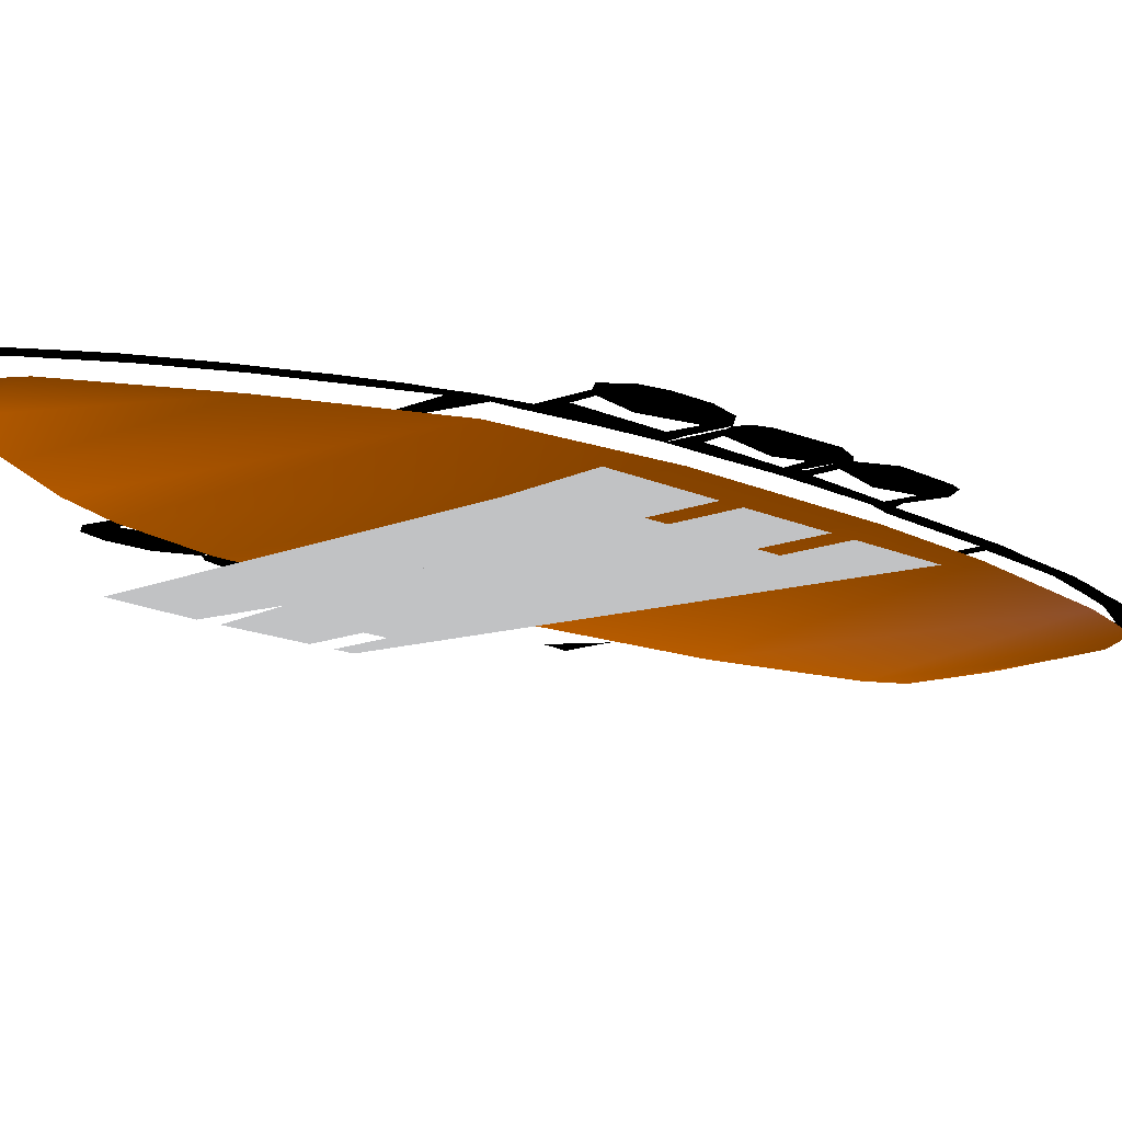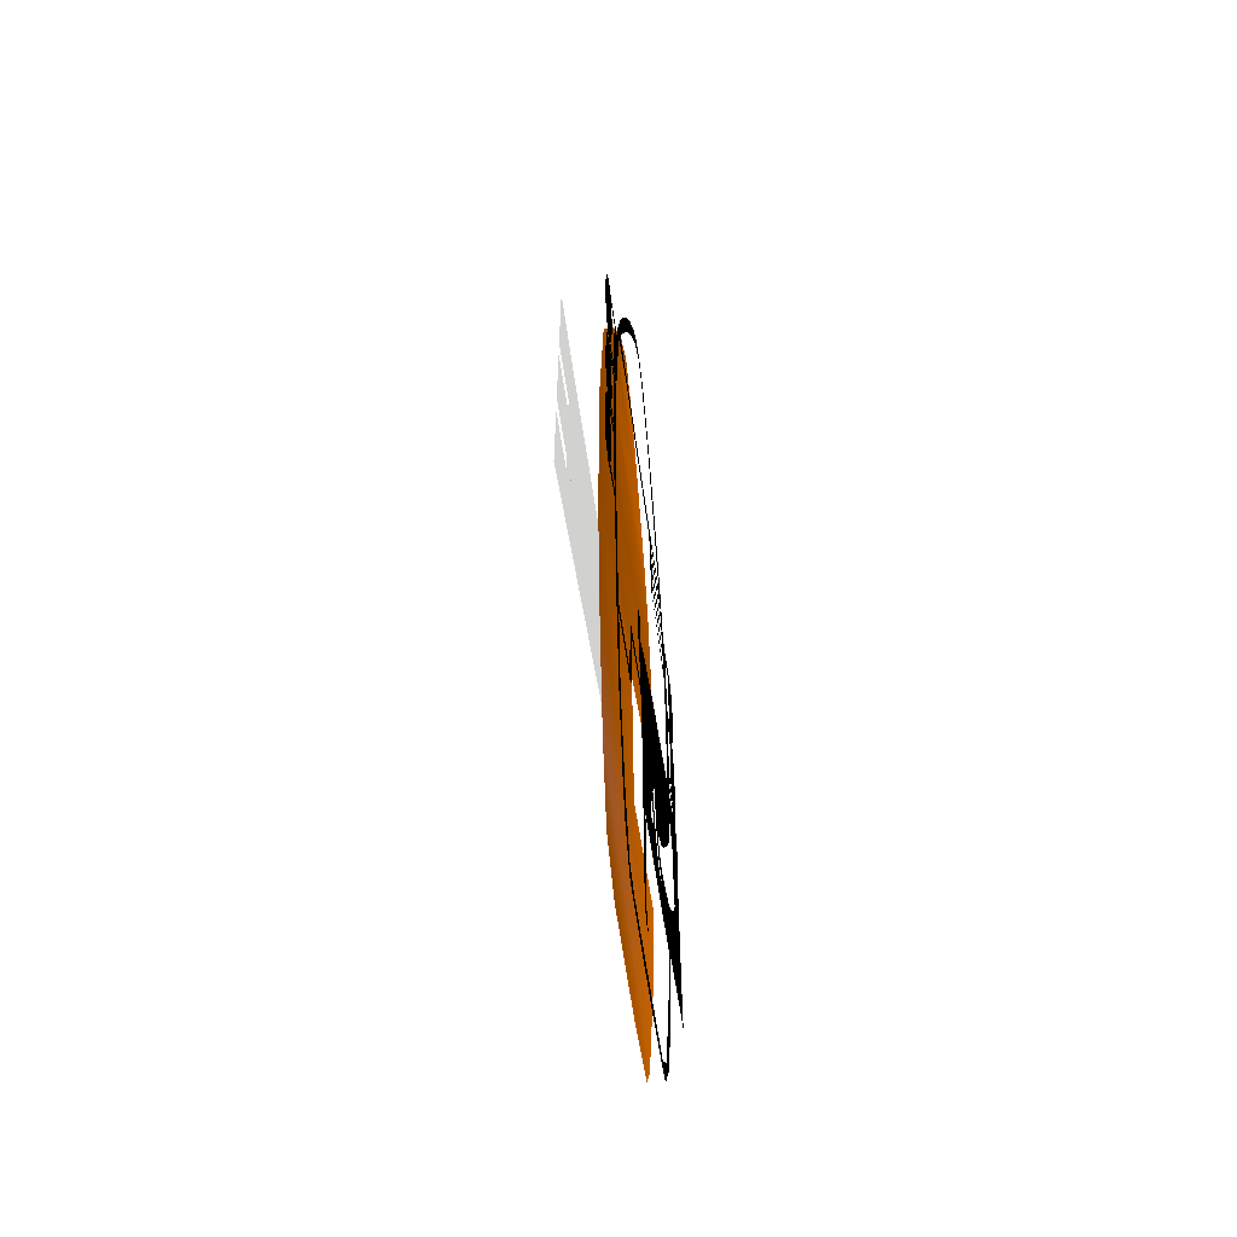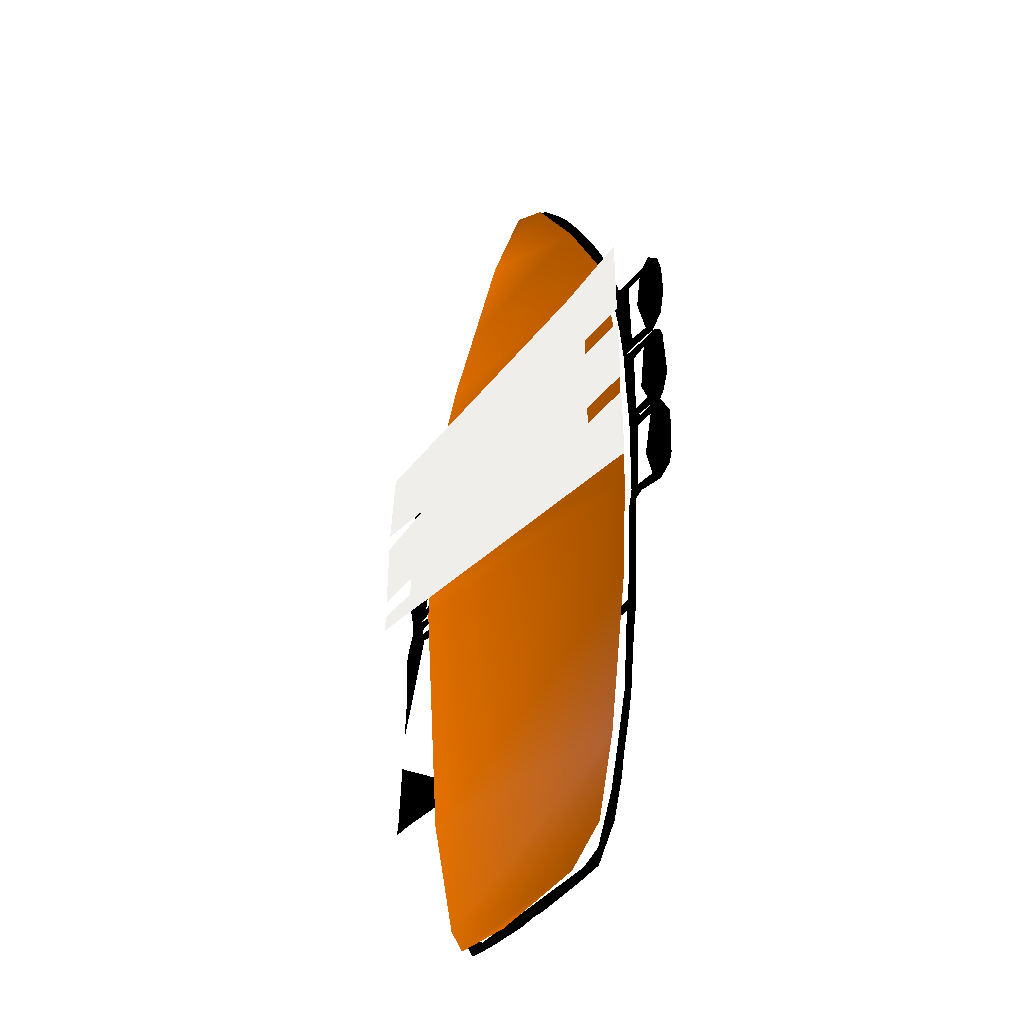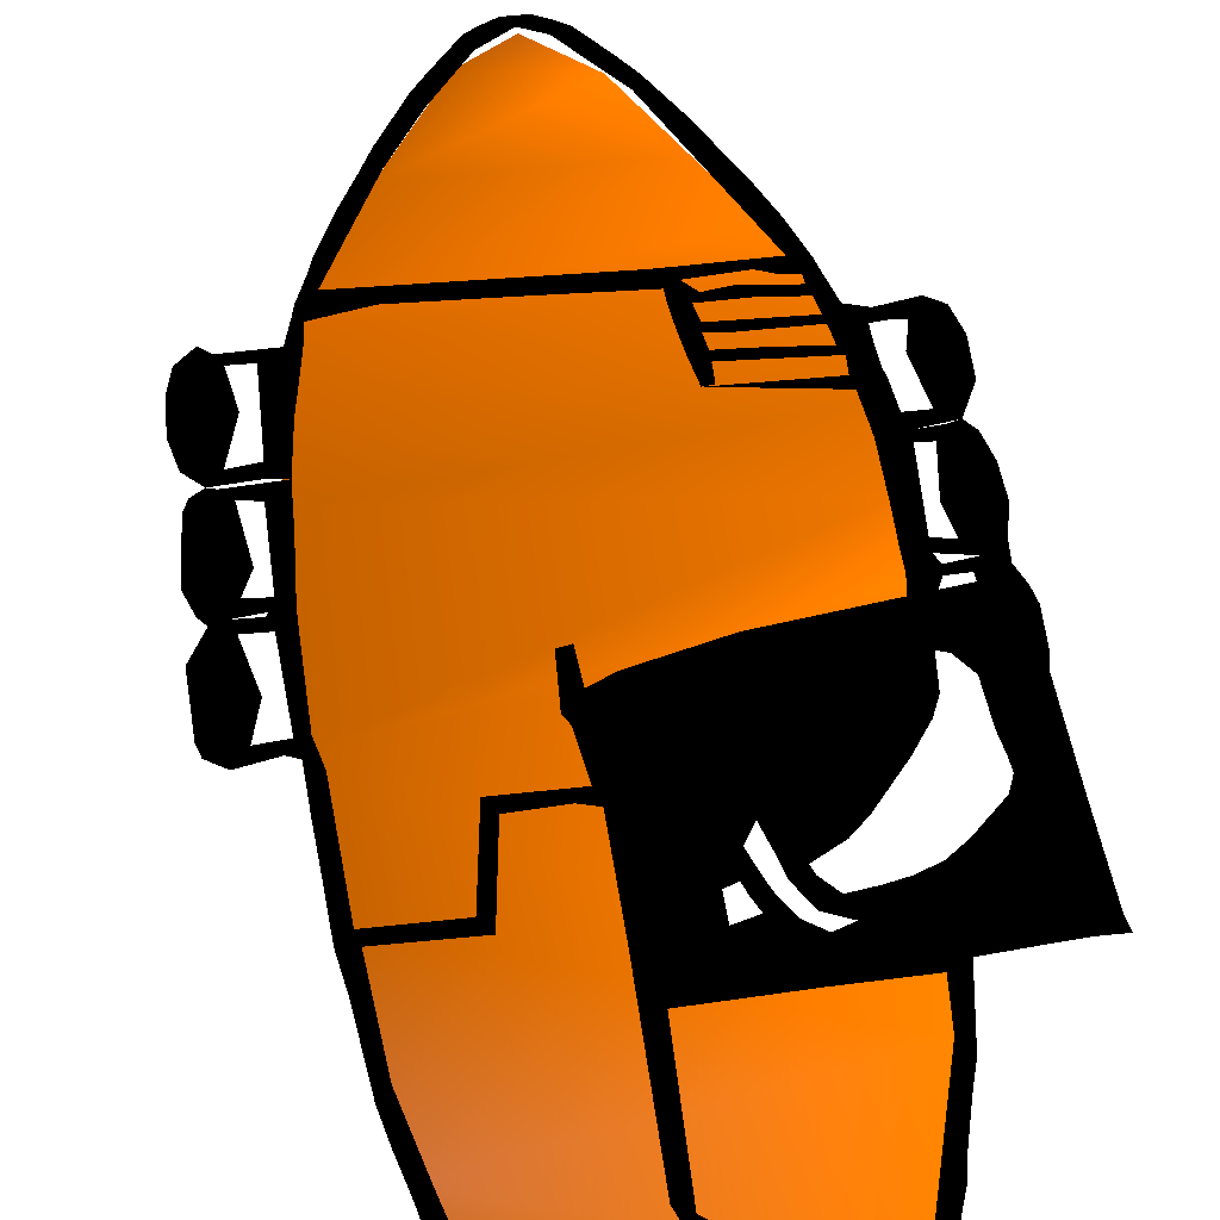
<metadata>
{"format":"obj","ext":"obj","renderer":"f3d","projection":"perspective","resolution":1024,"background":"white","views":[{"elev":-13.8,"azim":-137.2,"up":"+Z"},{"elev":-56.2,"azim":-82.2,"up":"+Y"},{"elev":-41.7,"azim":-124.9,"up":"+Y"},{"elev":50.5,"azim":-6.8,"up":"+Z"}]}
</metadata>
<code>
v 0.9738 3.595 -0.2367 0.5882 0.5882 0.5882
v 1.415 4.069 -0.2367 0.5882 0.5882 0.5882
v 0.9738 4.119 -0.2367 0.5882 0.5882 0.5882
v 3.296 4.036 -0.2367 0.5882 0.5882 0.5882
v 3.329 3.595 -0.2367 0.5882 0.5882 0.5882
v 1.273 3.595 -0.2367 0.5882 0.5882 0.5882
v 3.329 3.595 -0.2367 0.5882 0.5882 0.5882
v 0.9738 3.595 -0.2367 0.5882 0.5882 0.5882
v 1.273 3.487 -0.2367 0.5882 0.5882 0.5882
v 1.273 3.595 -0.2367 0.5882 0.5882 0.5882
v 2.946 3.536 -0.2367 0.5882 0.5882 0.5882
v 3.329 3.487 -0.2367 0.5882 0.5882 0.5882
v 0.9738 3.062 -0.2367 0.5882 0.5882 0.5882
v 0.9738 3.487 -0.2367 0.5882 0.5882 0.5882
v 3.329 3.062 -0.2367 0.5882 0.5882 0.5882
v 1.273 3.062 -0.2367 0.5882 0.5882 0.5882
v 3.329 3.062 -0.2367 0.5882 0.5882 0.5882
v 0.9738 3.062 -0.2367 0.5882 0.5882 0.5882
v 1.273 2.946 -0.2367 0.5882 0.5882 0.5882
v 3.054 3.062 -0.2367 0.5882 0.5882 0.5882
v 1.273 3.062 -0.2367 0.5882 0.5882 0.5882
v 3.054 3.062 -0.2367 0.5882 0.5882 0.5882
v 3.054 2.946 -0.2367 0.5882 0.5882 0.5882
v 0.9738 2.496 -0.2367 0.5882 0.5882 0.5882
v 0.9738 2.946 -0.2367 0.5882 0.5882 0.5882
v 3.329 2.946 -0.2367 0.5882 0.5882 0.5882
v 3.329 2.846 -0.2367 0.5882 0.5882 0.5882
v 1.904 5.458 -0.07318 0.4 0.2 0
v 2.424 5.374 -0.07318 0.5529 0.2745 0
v 2.147 5.617 -0.07318 0.4039 0.2039 0.02353
v 1.585 4.93 -0.07318 0.4196 0.2118 0
v 2.668 4.93 -0.07318 0.5137 0.2549 0
v 1.283 4.302 -0.07318 0.4392 0.2157 0
v 2.869 4.57 -0.07318 0.5373 0.2667 0
v 2.995 4.243 -0.07318 0.4863 0.2431 0
v 1.182 3.506 -0.07318 0.4 0.2 0
v 3.104 3.724 -0.07318 0.4588 0.2314 0
v 3.104 3.331 -0.07318 0.4863 0.2431 0
v 1.182 2.535 -0.07318 0.4 0.2 0
v 3.104 2.987 -0.07318 0.5529 0.2784 0
v 3.104 2.878 -0.07318 0.5451 0.2706 0
v 2.953 1.321 -0.07318 0.5569 0.2784 0
v 1.232 1.907 -0.07318 0.4 0.2 0.003922
v 1.375 1.036 -0.07318 0.4235 0.2392 0.1333
v 2.769 0.5921 -0.07318 0.5373 0.2706 0
v 1.501 0.5921 -0.07318 0.4 0.2 0.007843
v 1.728 0.433 -0.07318 0.4 0.2 0
v 2.668 0.433 -0.07318 0.5216 0.2588 0
v 2.298 0.3911 -0.07318 0.5529 0.2745 0
v 2.131 2.463 -0.0525 0.9255 0.902 1
v 3.404 1.964 -0.0525 0.9333 0.898 1
v 3.171 2.754 -0.0525 0.9098 0.8863 1
v 2.172 1.606 -0.0525 0.9333 0.898 1
v 2.988 1.664 -0.0525 0.9333 0.898 1
v 2.003 5.588 0 0 0 0
v 2.192 5.63 0 0 0 0
v 2.083 5.628 0 0 0 0
v 2.275 5.588 0 0 0 0
v 2.134 5.57 0 0 0 0
v 2.331 5.55 0 0 0 0
v 1.946 5.55 0 0 0 0
v 2.248 5.516 0 0 0 0
v 1.981 5.466 0 0 0 0
v 2.498 5.204 0 0 0 0
v 2.47 5.372 0 0 0 0
v 1.807 5.369 0 0 0 0
v 1.786 5.196 0 0 0 0
v 2.538 5.277 0 0 0 0
v 1.739 5.275 0 0 0 0
v 2.684 5.024 0 0 0 0
v 1.593 5.024 0 0 0 0
v 1.617 4.911 0 0 0 0
v 2.749 4.891 0 0 0 0
v 1.529 4.891 0 0 0 0
v 1.445 4.727 0 0 0 0
v 2.833 4.726 0 0 0 0
v 1.363 4.371 0 0 0 0
v 2.904 4.347 0 0 0 0
v 1.357 4.526 0 0 0 0
v 2.92 4.526 0 0 0 0
v 1.333 4.448 0 0 0 0
v 2.994 4.321 0 0 0 0
v 1.285 4.322 0 0 0 0
v 2.446 4.339 0 0 0 0
v 2.787 4.297 0 0 0 0
v 3.007 4.269 0 0 0 0
v 2.857 4.269 0 0 0 0
v 2.543 4.278 0 0 0 0
v 1.268 4.255 0 0 0 0
v 1.553 4.283 0 0 0 0
v 2.01 4.265 0 0 0 0
v 1.309 4.234 0 0 0 0
v 2.944 4.257 0 0 0 0
v 2.484 4.243 0 0 0 0
v 2.488 4.185 0 0 0 0
v 2.6 4.214 0 0 0 0
v 2.947 4.21 0 0 0 0
v 3.023 4.211 0 0 0 0
v 2.713 4.233 0 0 0 0
v 1.235 4.129 0 0 0 0
v 2.569 4.167 0 0 0 0
v 2.794 4.171 0 0 0 0
v 2.494 4.121 0 0 0 0
v 2.964 4.153 0 0 0 0
v 3.051 4.111 0 0 0 0
v 1.298 4.115 0 0 0 0
v 0.8764 4.084 0 0 0 0
v 1.01 4.123 0 0 0 0
v 0.9575 4.165 0 0 0 0
v 2.981 4.068 0 0 0 0
v 2.587 4.079 0 0 0 0
v 3.146 4.08 0 0 0 0
v 3.241 4.099 0 0 0 0
v 3.394 4.065 0 0 0 0
v 3.319 4.114 0 0 0 0
v 2.503 4.053 0 0 0 0
v 1.042 4.069 0 0 0 0
v 1.147 4.067 0 0 0 0
v 1.25 3.813 0 0 0 0
v 2.582 4.033 0 0 0 0
v 3.213 4.02 0 0 0 0
v 2.99 4.024 0 0 0 0
v 2.658 4.023 0 0 0 0
v 3.256 4.012 0 0 0 0
v 0.8488 3.964 0 0 0 0
v 2.52 3.942 0 0 0 0
v 2.595 3.953 0 0 0 0
v 3.431 3.925 0 0 0 0
v 3.124 4.011 0 0 0 0
v 1.078 3.861 0 0 0 0
v 3.005 3.927 0 0 0 0
v 3.128 3.895 0 0 0 0
v 1.144 3.641 0 0 0 0
v 2.769 3.945 0 0 0 0
v 3.223 3.87 0 0 0 0
v 0.8442 3.776 0 0 0 0
v 2.596 3.901 0 0 0 0
v 3.028 3.879 0 0 0 0
v 2.548 3.796 0 0 0 0
v 3.135 3.812 0 0 0 0
v 2.595 3.802 0 0 0 0
v 3.425 3.723 0 0 0 0
v 3.025 3.79 0 0 0 0
v 3.146 3.766 0 0 0 0
v 2.548 3.796 0 0 0 0
v 3.267 3.614 0 0 0 0
v 0.8797 3.628 0 0 0 0
v 1.017 3.623 0 0 0 0
v 3.037 3.726 0 0 0 0
v 3.163 3.613 0 0 0 0
v 1.224 3.557 0 0 0 0
v 3.055 3.577 0 0 0 0
v 3.351 3.561 0 0 0 0
v 1.137 3.568 0 0 0 0
v 0.9557 3.553 0 0 0 0
v 0.9012 3.515 0 0 0 0
v 0.9926 3.542 0 0 0 0
v 3.178 3.533 0 0 0 0
v 3.061 3.513 0 0 0 0
v 3.297 3.546 0 0 0 0
v 3.394 3.507 0 0 0 0
v 1.224 3.557 0 0 0 0
v 1.045 3.491 0 0 0 0
v 0.878 3.453 0 0 0 0
v 3.216 3.477 0 0 0 0
v 3.065 3.222 0 0 0 0
v 3.181 3.479 0 0 0 0
v 1.135 3.475 0 0 0 0
v 3.252 3.477 0 0 0 0
v 3.427 3.373 0 0 0 0
v 1.22 3.345 0 0 0 0
v 0.8623 3.145 0 0 0 0
v 1.087 3.209 0 0 0 0
v 3.434 3.196 0 0 0 0
v 3.22 3.226 0 0 0 0
v 3.16 3.086 0 0 0 0
v 1.143 3.085 0 0 0 0
v 3.251 3.069 0 0 0 0
v 1.04 3.093 0 0 0 0
v 3.403 3.064 0 0 0 0
v 3.063 3.054 0 0 0 0
v 1.207 3.047 0 0 0 0
v 0.9032 3.033 0 0 0 0
v 3.161 3.022 0 0 0 0
v 1.121 3.028 0 0 0 0
v 1.207 2.993 0 0 0 0
v 0.9965 3.013 0 0 0 0
v 1.11 3.01 0 0 0 0
v 3.307 2.994 0 0 0 0
v 3.395 2.954 0 0 0 0
v 0.9357 2.993 0 0 0 0
v 3.065 2.951 0 0 0 0
v 3.181 2.974 0 0 0 0
v 1.022 2.952 0 0 0 0
v 1.136 2.95 0 0 0 0
v 1.219 2.543 0 0 0 0
v 3.272 2.932 0 0 0 0
v 3.054 2.861 0 0 0 0
v 3.175 2.928 0 0 0 0
v 3.275 2.893 0 0 0 0
v 3.153 2.875 0 0 0 0
v 0.8614 2.848 0 0 0 0
v 3.432 2.859 0 0 0 0
v 1.165 2.538 0 0 0 0
v 1.083 2.705 0 0 0 0
v 3.449 2.782 0 0 0 0
v 2.529 2.783 0 0 0 0
v 1.967 2.784 0 0 0 0
v 2.039 2.622 0 0 0 0
v 2.025 2.796 0 0 0 0
v 1.958 2.535 0 0 0 0
v 2.146 2.677 0 0 0 0
v 3.101 2.642 0 0 0 0
v 3.148 2.627 0 0 0 0
v 3.443 2.594 0 0 0 0
v 0.8755 2.555 0 0 0 0
v 1.038 2.526 0 0 0 0
v 3.169 2.595 0 0 0 0
v 3.087 2.478 0 0 0 0
v 3.212 2.535 0 0 0 0
v 3.428 2.52 0 0 0 0
v 0.8942 2.493 0 0 0 0
v 1.985 2.488 0 0 0 0
v 1.135 2.477 0 0 0 0
v 1.186 2.455 0 0 0 0
v 1.253 2.407 0 0 0 0
v 0.9736 2.442 0 0 0 0
v 3.049 2.386 0 0 0 0
v 3.226 2.325 0 0 0 0
v 1.198 2.244 0 0 0 0
v 2.018 2.259 0 0 0 0
v 2.962 2.256 0 0 0 0
v 3.242 2.233 0 0 0 0
v 3.446 2.045 0 0 0 0
v 1.692 2.258 0 0 0 0
v 1.962 2.203 0 0 0 0
v 3.25 2.161 0 0 0 0
v 2.043 2.18 0 0 0 0
v 1.74 2.19 0 0 0 0
v 2.81 2.062 0 0 0 0
v 1.215 2.019 0 0 0 0
v 3.221 2.085 0 0 0 0
v 2.478 2.08 0 0 0 0
v 1.638 1.838 0 0 0 0
v 2.731 1.983 0 0 0 0
v 3.141 2.005 0 0 0 0
v 2.426 1.993 0 0 0 0
v 2.512 1.963 0 0 0 0
v 3.087 1.949 0 0 0 0
v 1.688 1.771 0 0 0 0
v 2.605 1.908 0 0 0 0
v 3.466 1.631 0 0 0 0
v 2.993 1.874 0 0 0 0
v 1.231 1.781 0 0 0 0
v 1.292 1.836 0 0 0 0
v 2.47 1.873 0 0 0 0
v 2.539 1.858 0 0 0 0
v 2.621 1.866 0 0 0 0
v 2.4 1.873 0 0 0 0
v 2.346 1.849 0 0 0 0
v 2.496 1.81 0 0 0 0
v 2.893 1.833 0 0 0 0
v 2.42 1.816 0 0 0 0
v 2.802 1.812 0 0 0 0
v 2.686 1.793 0 0 0 0
v 2.607 1.744 0 0 0 0
v 2.348 1.723 0 0 0 0
v 2.056 1.69 0 0 0 0
v 2.449 1.754 0 0 0 0
v 1.309 1.774 0 0 0 0
v 2.528 1.76 0 0 0 0
v 2.55 1.724 0 0 0 0
v 2.713 1.697 0 0 0 0
v 2.631 1.666 0 0 0 0
v 1.261 1.61 0 0 0 0
v 3.249 1.556 0 0 0 0
v 3.367 1.564 0 0 0 0
v 3.479 1.564 0 0 0 0
v 1.356 1.31 0 0 0 0
v 3.369 1.564 0 0 0 0
v 3.479 1.564 0 0 0 0
v 3.367 1.564 0 0 0 0
v 3.375 1.564 0 0 0 0
v 3.384 1.564 0 0 0 0
v 3.396 1.564 0 0 0 0
v 3.409 1.564 0 0 0 0
v 3.423 1.564 0 0 0 0
v 3.437 1.564 0 0 0 0
v 3.45 1.564 0 0 0 0
v 3.461 1.564 0 0 0 0
v 3.471 1.564 0 0 0 0
v 3.477 1.564 0 0 0 0
v 3.014 1.535 0 0 0 0
v 2.066 0.8468 0 0 0 0
v 2.139 1.466 0 0 0 0
v 1.277 1.482 0 0 0 0
v 2.58 1.485 0 0 0 0
v 2.932 1.494 0 0 0 0
v 2.916 1.282 0 0 0 0
v 1.306 1.256 0 0 0 0
v 2.966 1.208 0 0 0 0
v 1.339 1.111 0 0 0 0
v 2.132 0.8114 0 0 0 0
v 2.936 1.107 0 0 0 0
v 1.439 0.989 0 0 0 0
v 2.889 0.9258 0 0 0 0
v 1.387 0.9294 0 0 0 0
v 1.494 0.7873 0 0 0 0
v 2.729 0.598 0 0 0 0
v 1.409 0.8191 0 0 0 0
v 2.868 0.8184 0 0 0 0
v 1.442 0.7215 0 0 0 0
v 2.833 0.7199 0 0 0 0
v 2.192 0.7618 0 0 0 0
v 2.106 0.7444 0 0 0 0
v 1.48 0.6079 0 0 0 0
v 1.613 0.5295 0 0 0 0
v 2.8 0.6141 0 0 0 0
v 2.679 0.4324 0 0.02353 0.02353 0.02353
v 2.595 0.4723 0 0.007843 0.007843 0.007843
v 1.613 0.4302 0 0 0 0
v 1.731 0.4794 0 0 0 0
v 1.754 0.4164 0 0 0 0
v 2.516 0.4117 0 0.01569 0.01569 0.01569
v 2.148 0.4056 0 0 0 0
v 2.245 0.3978 0 0 0 0
v 2.061 0.4002 0 0 0 0
f 1 2 3
f 1 4 2
f 1 5 4
f 6 7 8
f 9 5 10
f 9 11 5
f 9 12 11
f 13 9 14
f 13 12 9
f 13 15 12
f 16 17 18
f 19 20 21
f 22 17 16
f 19 23 20
f 24 19 25
f 24 23 19
f 24 26 23
f 24 27 26
f 28 29 30
f 31 29 28
f 31 32 29
f 33 32 31
f 33 34 32
f 33 35 34
f 36 35 33
f 36 37 35
f 36 38 37
f 39 38 36
f 39 40 38
f 39 41 40
f 39 42 41
f 43 42 39
f 44 42 43
f 44 45 42
f 46 45 44
f 47 45 46
f 47 48 45
f 49 48 47
f 50 51 52
f 53 51 50
f 53 54 51
f 55 56 57
f 55 58 56
f 55 59 58
f 59 60 58
f 61 59 55
f 62 60 59
f 61 63 59
f 64 60 62
f 64 65 60
f 66 63 61
f 66 67 63
f 64 68 65
f 69 67 66
f 64 70 68
f 71 67 69
f 71 72 67
f 64 73 70
f 74 72 71
f 75 72 74
f 64 76 73
f 75 77 72
f 78 76 64
f 79 77 75
f 78 80 76
f 81 77 79
f 78 82 80
f 83 77 81
f 83 84 77
f 84 82 78
f 83 82 84
f 85 82 83
f 85 86 82
f 87 86 85
f 83 88 85
f 89 90 83
f 90 88 83
f 91 88 90
f 89 92 90
f 93 86 87
f 94 88 91
f 95 88 94
f 95 96 88
f 97 86 93
f 97 98 86
f 95 99 96
f 95 97 99
f 95 98 97
f 100 92 89
f 101 102 95
f 102 98 95
f 103 101 95
f 102 104 98
f 104 105 98
f 100 106 92
f 107 108 109
f 108 106 100
f 107 106 108
f 110 105 104
f 103 111 101
f 110 112 105
f 113 114 115
f 112 114 113
f 116 111 103
f 110 114 112
f 107 117 106
f 116 110 111
f 118 106 117
f 116 114 110
f 118 119 106
f 120 114 116
f 120 121 114
f 122 121 120
f 123 122 120
f 124 114 121
f 125 117 107
f 126 120 116
f 126 127 120
f 124 128 114
f 129 121 122
f 125 130 117
f 131 129 122
f 131 132 129
f 133 119 118
f 126 134 127
f 126 131 134
f 126 132 131
f 135 128 124
f 136 130 125
f 137 132 126
f 138 132 137
f 139 137 126
f 138 140 132
f 139 141 137
f 135 142 128
f 143 140 138
f 143 144 140
f 145 144 143
f 146 142 135
f 147 130 136
f 147 148 130
f 149 144 145
f 149 150 144
f 133 151 119
f 148 151 133
f 147 151 148
f 152 150 149
f 146 153 142
f 150 153 146
f 152 153 150
f 147 154 151
f 147 155 154
f 156 157 155
f 152 158 153
f 159 158 152
f 160 161 153
f 158 161 160
f 156 162 157
f 159 161 158
f 156 163 162
f 164 163 156
f 159 165 161
f 166 167 159
f 167 165 159
f 168 162 163
f 169 161 165
f 169 170 161
f 168 171 162
f 172 163 164
f 172 173 163
f 169 174 170
f 175 174 169
f 166 176 167
f 177 171 168
f 178 174 175
f 172 179 173
f 178 180 174
f 181 176 166
f 177 182 171
f 183 179 172
f 183 177 179
f 183 182 177
f 181 178 176
f 181 180 178
f 181 184 180
f 185 182 183
f 185 186 182
f 183 187 185
f 188 186 185
f 184 189 180
f 189 190 180
f 191 187 183
f 192 184 181
f 187 186 188
f 191 186 187
f 192 193 184
f 193 190 189
f 192 190 193
f 191 194 186
f 194 195 186
f 195 196 186
f 192 197 190
f 198 199 192
f 199 197 192
f 200 190 197
f 198 201 199
f 202 194 191
f 200 203 190
f 204 196 195
f 201 203 200
f 198 203 201
f 202 205 194
f 198 206 203
f 207 206 198
f 208 209 210
f 211 209 208
f 212 206 207
f 209 206 212
f 213 206 209
f 214 206 213
f 214 215 206
f 216 205 202
f 211 213 209
f 216 217 205
f 218 215 214
f 211 219 213
f 220 215 218
f 220 221 215
f 222 217 216
f 217 196 204
f 222 196 217
f 223 219 211
f 222 224 196
f 225 196 224
f 225 226 196
f 222 227 224
f 223 228 219
f 229 221 220
f 230 226 225
f 231 228 223
f 231 232 228
f 233 221 229
f 233 234 221
f 235 232 231
f 235 236 232
f 237 234 233
f 238 232 236
f 239 236 235
f 238 240 232
f 241 226 230
f 242 234 237
f 238 243 240
f 244 239 235
f 243 245 240
f 246 234 242
f 238 247 243
f 248 245 243
f 249 234 246
f 244 250 239
f 248 251 245
f 249 252 234
f 253 252 249
f 254 226 241
f 254 255 226
f 238 256 247
f 257 251 248
f 257 258 251
f 238 259 256
f 238 260 259
f 259 261 256
f 262 252 253
f 263 261 259
f 255 250 244
f 254 250 255
f 264 252 262
f 257 265 258
f 266 265 257
f 265 252 264
f 238 267 260
f 266 252 265
f 268 267 238
f 269 261 263
f 270 250 254
f 269 271 261
f 267 271 269
f 267 272 271
f 273 252 266
f 268 272 267
f 268 274 272
f 274 252 273
f 268 252 274
f 275 270 254
f 268 276 252
f 276 277 252
f 277 278 252
f 275 279 270
f 280 281 282
f 283 281 280
f 284 281 283
f 285 281 284
f 286 281 285
f 287 281 286
f 288 281 287
f 289 281 288
f 290 281 289
f 291 281 290
f 292 281 291
f 268 293 276
f 294 295 268
f 295 293 268
f 296 279 275
f 295 297 293
f 297 298 293
f 299 293 298
f 300 279 296
f 299 301 293
f 302 279 300
f 294 303 295
f 299 304 301
f 302 305 279
f 299 306 304
f 307 305 302
f 307 308 305
f 309 306 299
f 310 308 307
f 309 311 306
f 312 308 310
f 309 313 311
f 294 314 303
f 315 314 294
f 316 308 312
f 316 317 308
f 309 318 313
f 309 319 318
f 320 319 309
f 321 317 316
f 321 322 317
f 321 320 322
f 321 319 320
f 323 319 321
f 323 324 319
f 325 324 323
f 325 326 324
f 323 327 325

</code>
